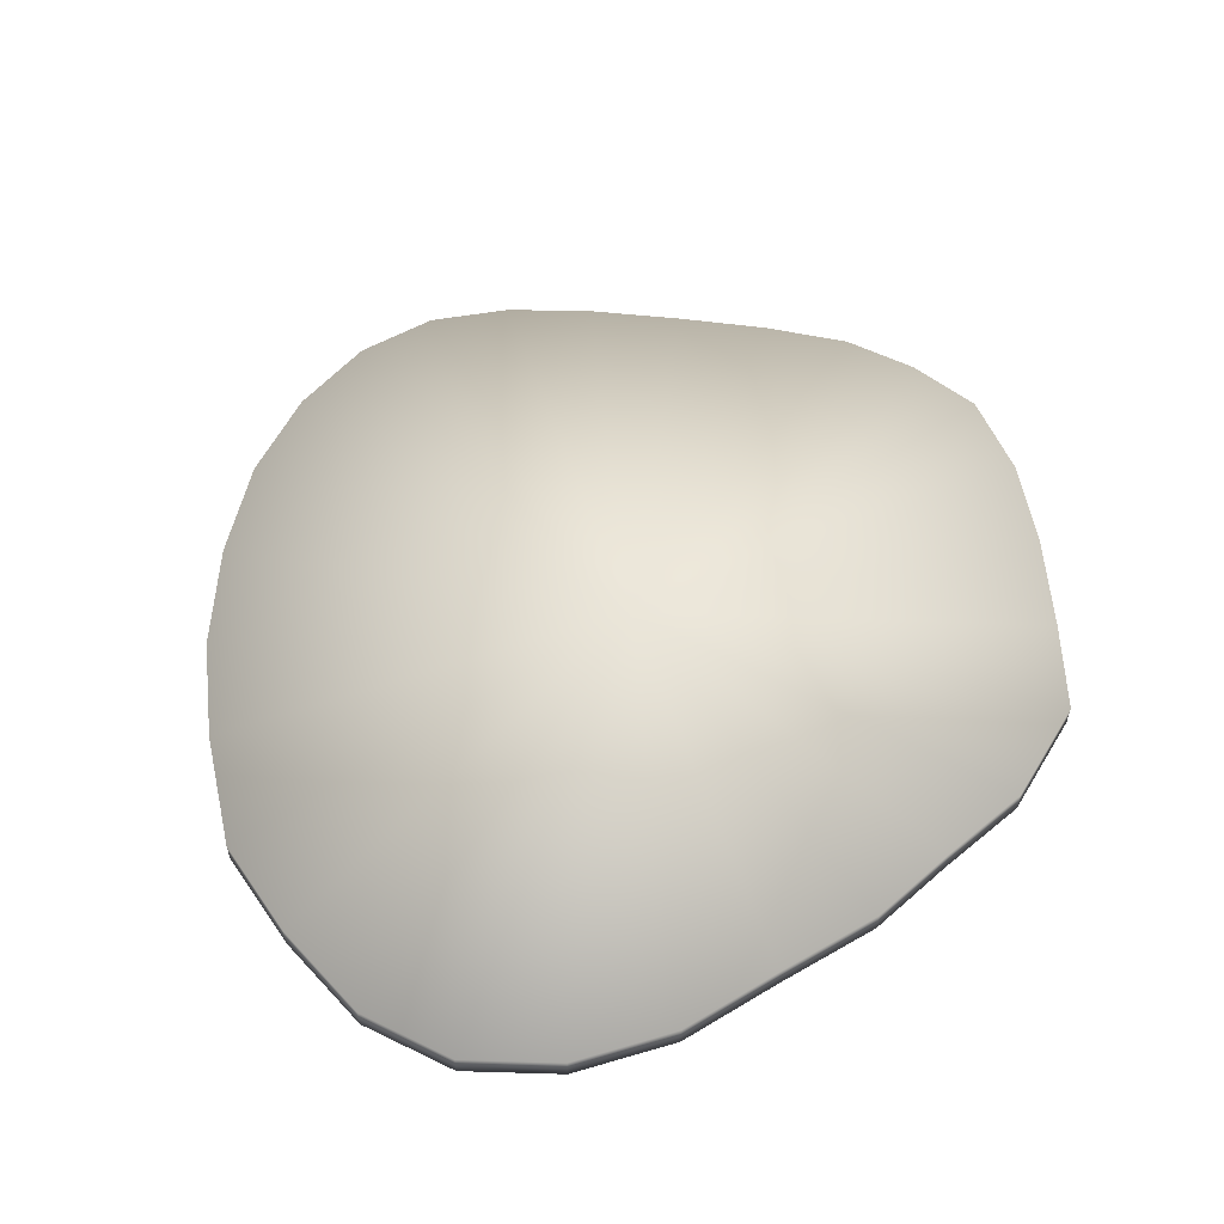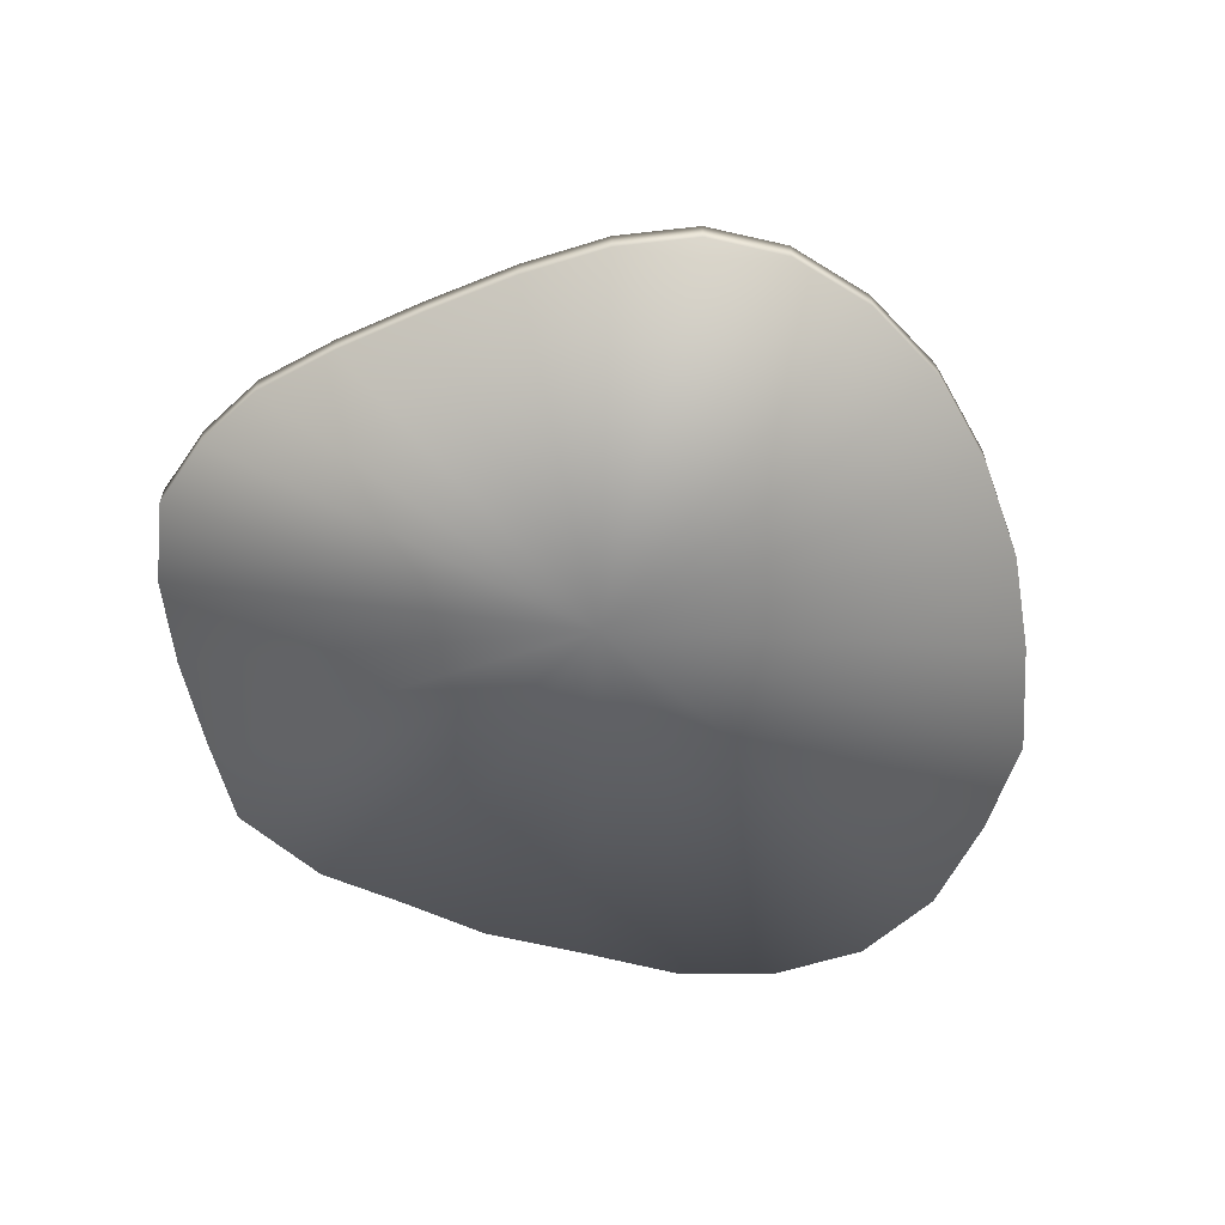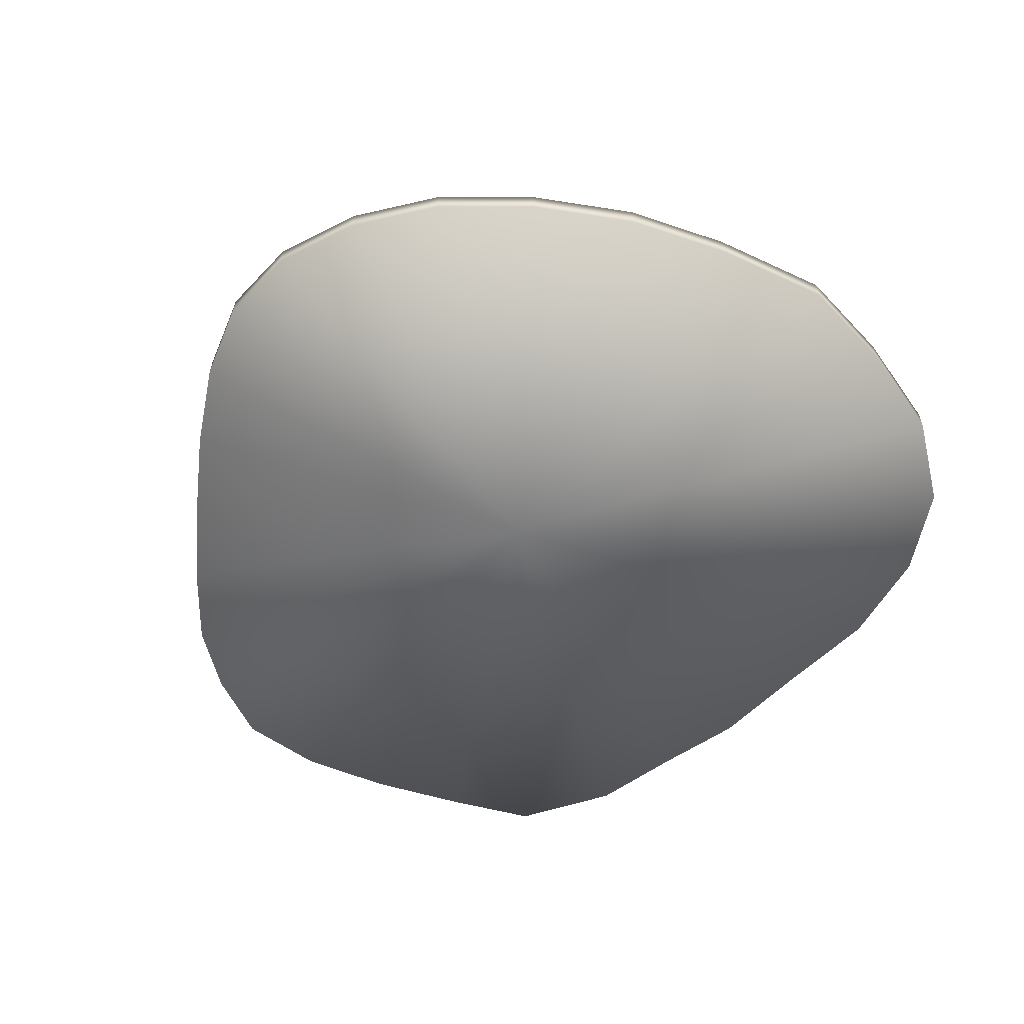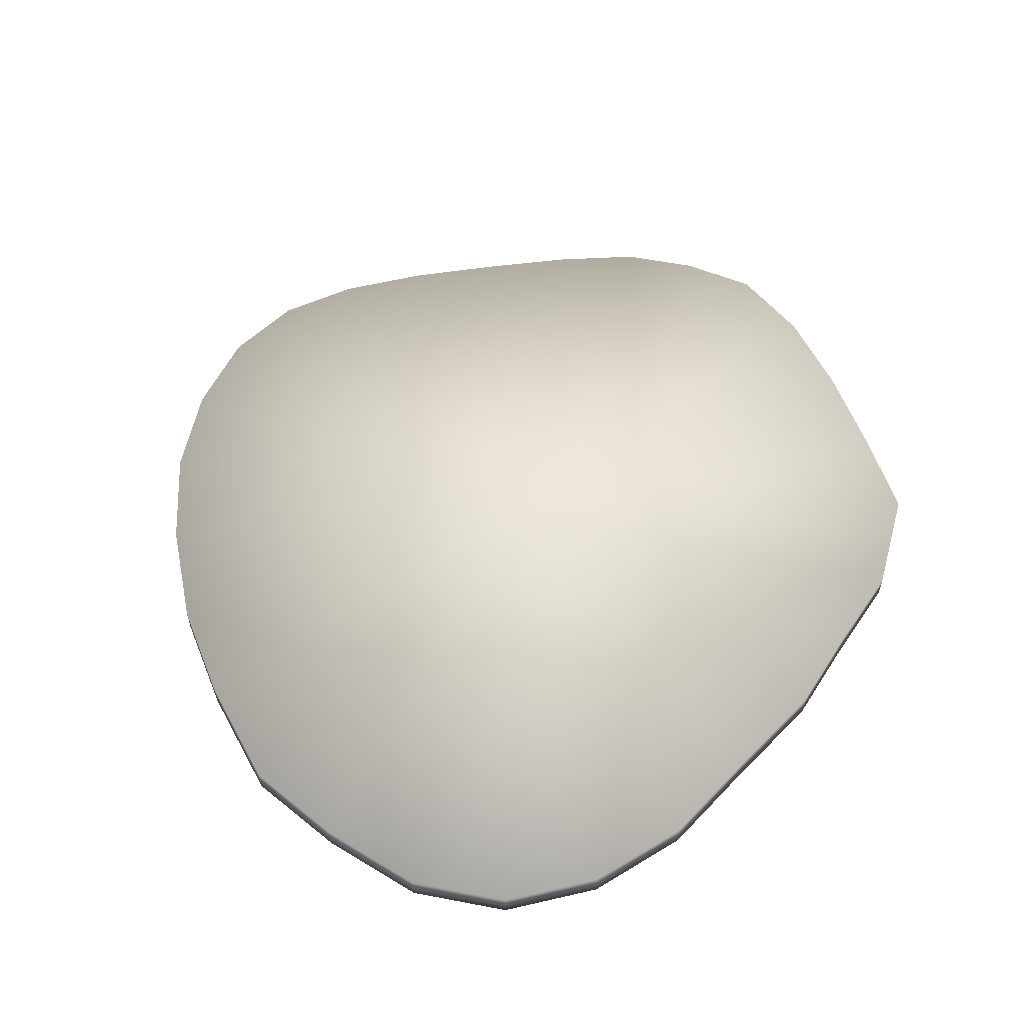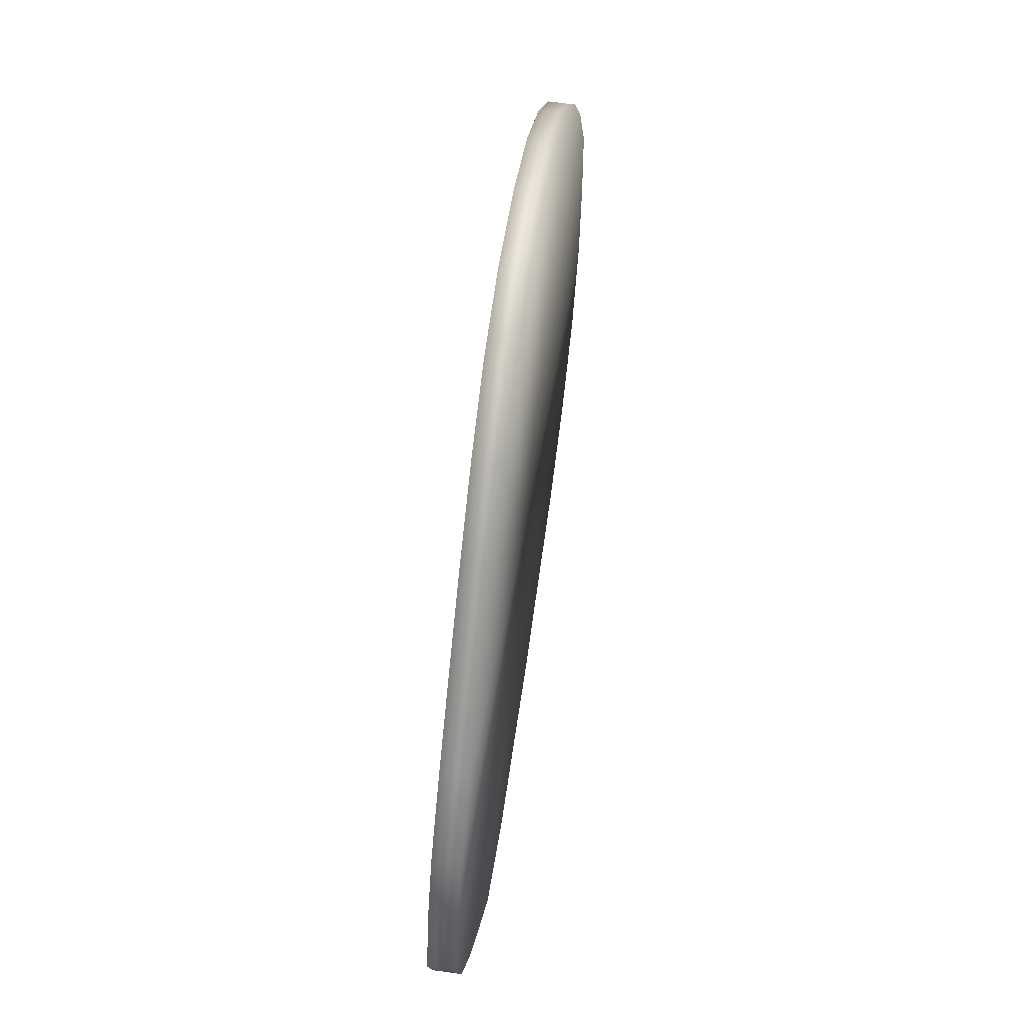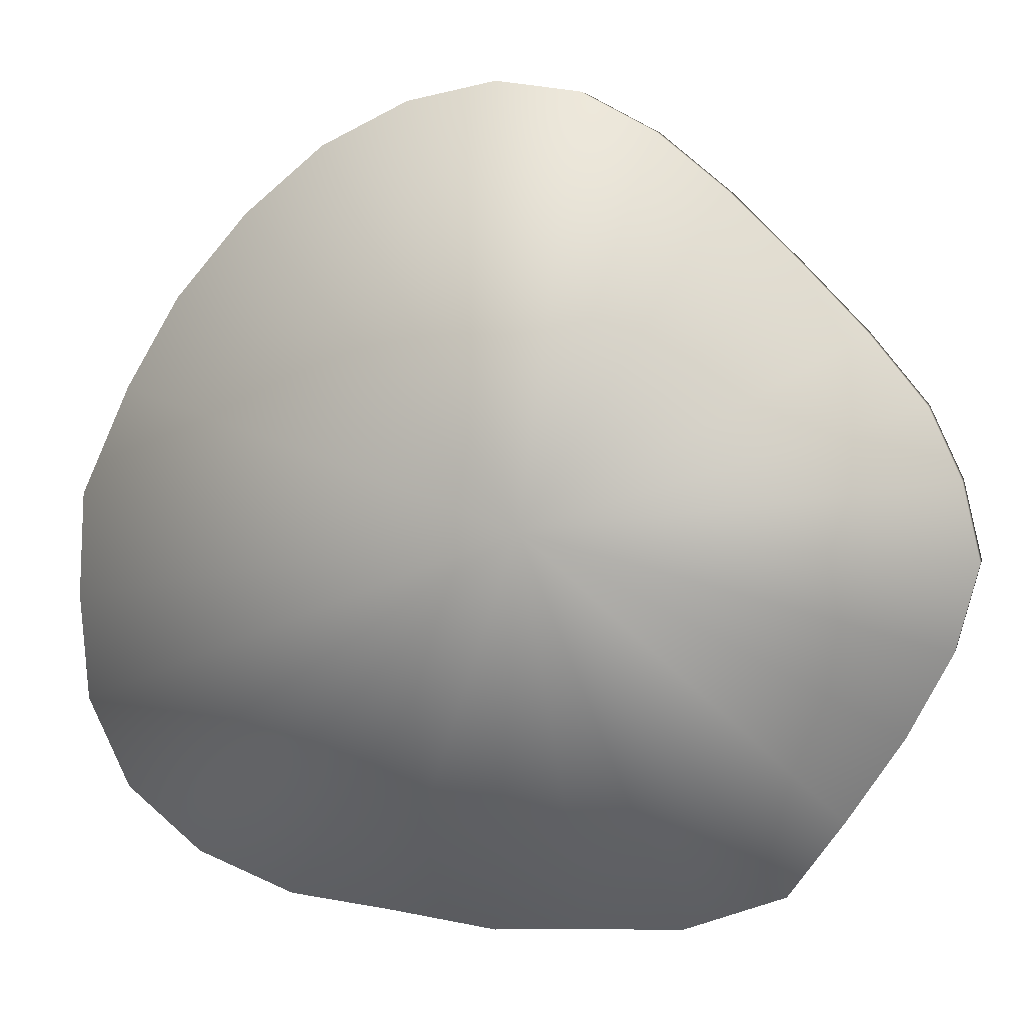
<metadata>
{"format":"obj","ext":"obj","renderer":"f3d","projection":"perspective","resolution":1024,"background":"white","views":[{"elev":57.4,"azim":-37.8,"up":"+Z"},{"elev":-59.1,"azim":158.8,"up":"+Z"},{"elev":-58.4,"azim":-140.7,"up":"+Z"},{"elev":56.2,"azim":-53.2,"up":"+Z"},{"elev":62.8,"azim":98.1,"up":"+Y"},{"elev":6.1,"azim":14.1,"up":"+Y"}]}
</metadata>
<code>
g meshSPWaterPPCollision.026
v 5.485 15.88 0.549
v 2.456 17.48 -0.549
v 5.485 15.88 -0.549
v 2.456 17.48 0.549
v -0.9361 17.94 -0.549
v -0.9361 17.94 0.549
v -4.582 17.21 -0.549
v -0.0381 0.04682 0.549
v -4.582 17.21 0.549
v 8.347 13.55 0.549
v 11.12 10.88 0.549
v 5.485 15.88 -0.549
v -8.154 15.48 -0.549
v 8.347 13.55 -0.549
v -8.154 15.48 0.549
v -11.46 12.76 -0.549
v -11.46 12.76 0.549
v 13.84 8.094 0.549
v 11.12 10.88 -0.549
v -0.0381 0.04682 -0.549
v 2.456 17.48 -0.549
v -0.9361 17.94 -0.549
v -4.582 17.21 -0.549
v -8.154 15.48 -0.549
v -11.46 12.76 -0.549
v 11.12 10.88 0.549
v 8.347 13.55 0.549
v 13.84 8.094 -0.549
v 16.16 5.317 -0.549
v -14.47 9.356 -0.549
v -14.47 9.356 0.549
v -16.72 5.643 0.549
v 16.16 5.317 0.549
v 13.84 8.094 -0.549
v 16.16 5.317 -0.549
v 17.51 2.458 0.549
v 18.26 -0.6674 0.549
v 17.51 2.458 -0.549
v -16.72 5.643 -0.549
v -18.81 1.147 -0.549
v -14.47 9.356 0.549
v -16.72 5.643 0.549
v 17.34 -4.201 0.549
v -19.07 -3.161 -0.549
v 15.55 -7.621 0.549
v 17.34 -4.201 -0.549
v 15.55 -7.621 -0.549
v 13.26 -11.08 0.549
v 13.26 -11.08 -0.549
v 10.98 -14.25 0.549
v 6.749 -15.88 0.549
v 10.98 -14.25 -0.549
v 2.83 -16.08 0.549
v -0.9882 -16.38 0.549
v -5.398 -15.85 0.549
v -9.751 -15.41 0.549
v 6.749 -15.88 -0.549
v 2.83 -16.08 -0.549
v 2.83 -16.08 -0.549
v 6.749 -15.88 -0.549
v -0.9882 -16.38 -0.549
v 13.26 -11.08 -0.549
v 10.98 -14.25 0.549
v 13.26 -11.08 0.549
v 15.55 -7.621 -0.549
v 17.34 -4.201 -0.549
v 18.26 -0.6674 -0.549
v 17.34 -4.201 0.549
v 18.26 -0.6674 0.549
v 17.51 2.458 0.549
v -5.398 -15.85 -0.549
v -5.398 -15.85 0.549
v -0.9882 -16.38 0.549
v -9.751 -15.41 0.549
v -9.751 -15.41 -0.549
v -13.82 -13.86 -0.549
v -16.97 -11.26 -0.549
v -16.97 -11.26 0.549
v -13.82 -13.86 0.549
v -18.73 -7.564 -0.549
v -19.07 -3.161 0.549
v -18.73 -7.564 0.549
v -16.97 -11.26 0.549
v -18.73 -7.564 0.549
v -9.751 -15.41 -0.549
v -13.82 -13.86 -0.549
v -18.81 1.147 0.549
v -19.07 -3.161 -0.549
v -18.81 1.147 -0.549
v -16.72 5.643 -0.549
g meshSPWaterPPCollision.026_0
f 3 2 1
f 2 4 1
f 2 5 4
f 5 6 4
f 5 7 6
f 4 8 1
f 6 8 4
f 7 9 6
f 9 8 6
f 1 8 10
f 10 8 11
f 12 1 10
f 7 13 9
f 14 12 10
f 13 15 9
f 15 8 9
f 13 16 15
f 16 17 15
f 17 8 15
f 11 8 18
f 19 11 18
f 20 12 14
f 20 14 19
f 20 21 12
f 20 22 21
f 20 23 22
f 20 24 23
f 20 25 24
f 19 14 26
f 14 27 26
f 28 19 18
f 20 19 28
f 20 28 29
f 20 30 25
f 25 30 17
f 30 31 17
f 31 8 17
f 32 8 31
f 18 8 33
f 34 18 33
f 35 34 33
f 33 8 36
f 29 33 36
f 36 8 37
f 38 29 36
f 20 29 38
f 20 39 30
f 20 40 39
f 30 39 41
f 39 42 41
f 37 8 43
f 20 44 40
f 43 8 45
f 46 43 45
f 47 46 45
f 47 45 48
f 45 8 48
f 49 47 48
f 48 8 50
f 50 8 51
f 52 50 51
f 51 8 53
f 53 8 54
f 54 8 55
f 55 8 56
f 57 51 53
f 58 57 53
f 59 53 54
f 60 52 51
f 61 59 54
f 20 60 59
f 20 52 60
f 20 59 61
f 20 62 52
f 52 62 63
f 62 64 63
f 20 65 62
f 20 66 65
f 20 67 66
f 66 67 68
f 67 69 68
f 67 38 69
f 20 38 67
f 38 70 69
f 20 61 71
f 71 61 72
f 61 73 72
f 71 72 74
f 75 71 74
f 20 71 75
f 20 75 76
f 20 76 77
f 77 76 78
f 76 79 78
f 20 77 80
f 20 80 44
f 44 80 81
f 80 77 82
f 77 83 82
f 80 84 81
f 78 8 84
f 84 8 81
f 79 8 78
f 56 8 79
f 85 56 79
f 86 85 79
f 81 8 87
f 88 81 87
f 87 8 32
f 89 88 87
f 89 87 32
f 90 89 32

</code>
